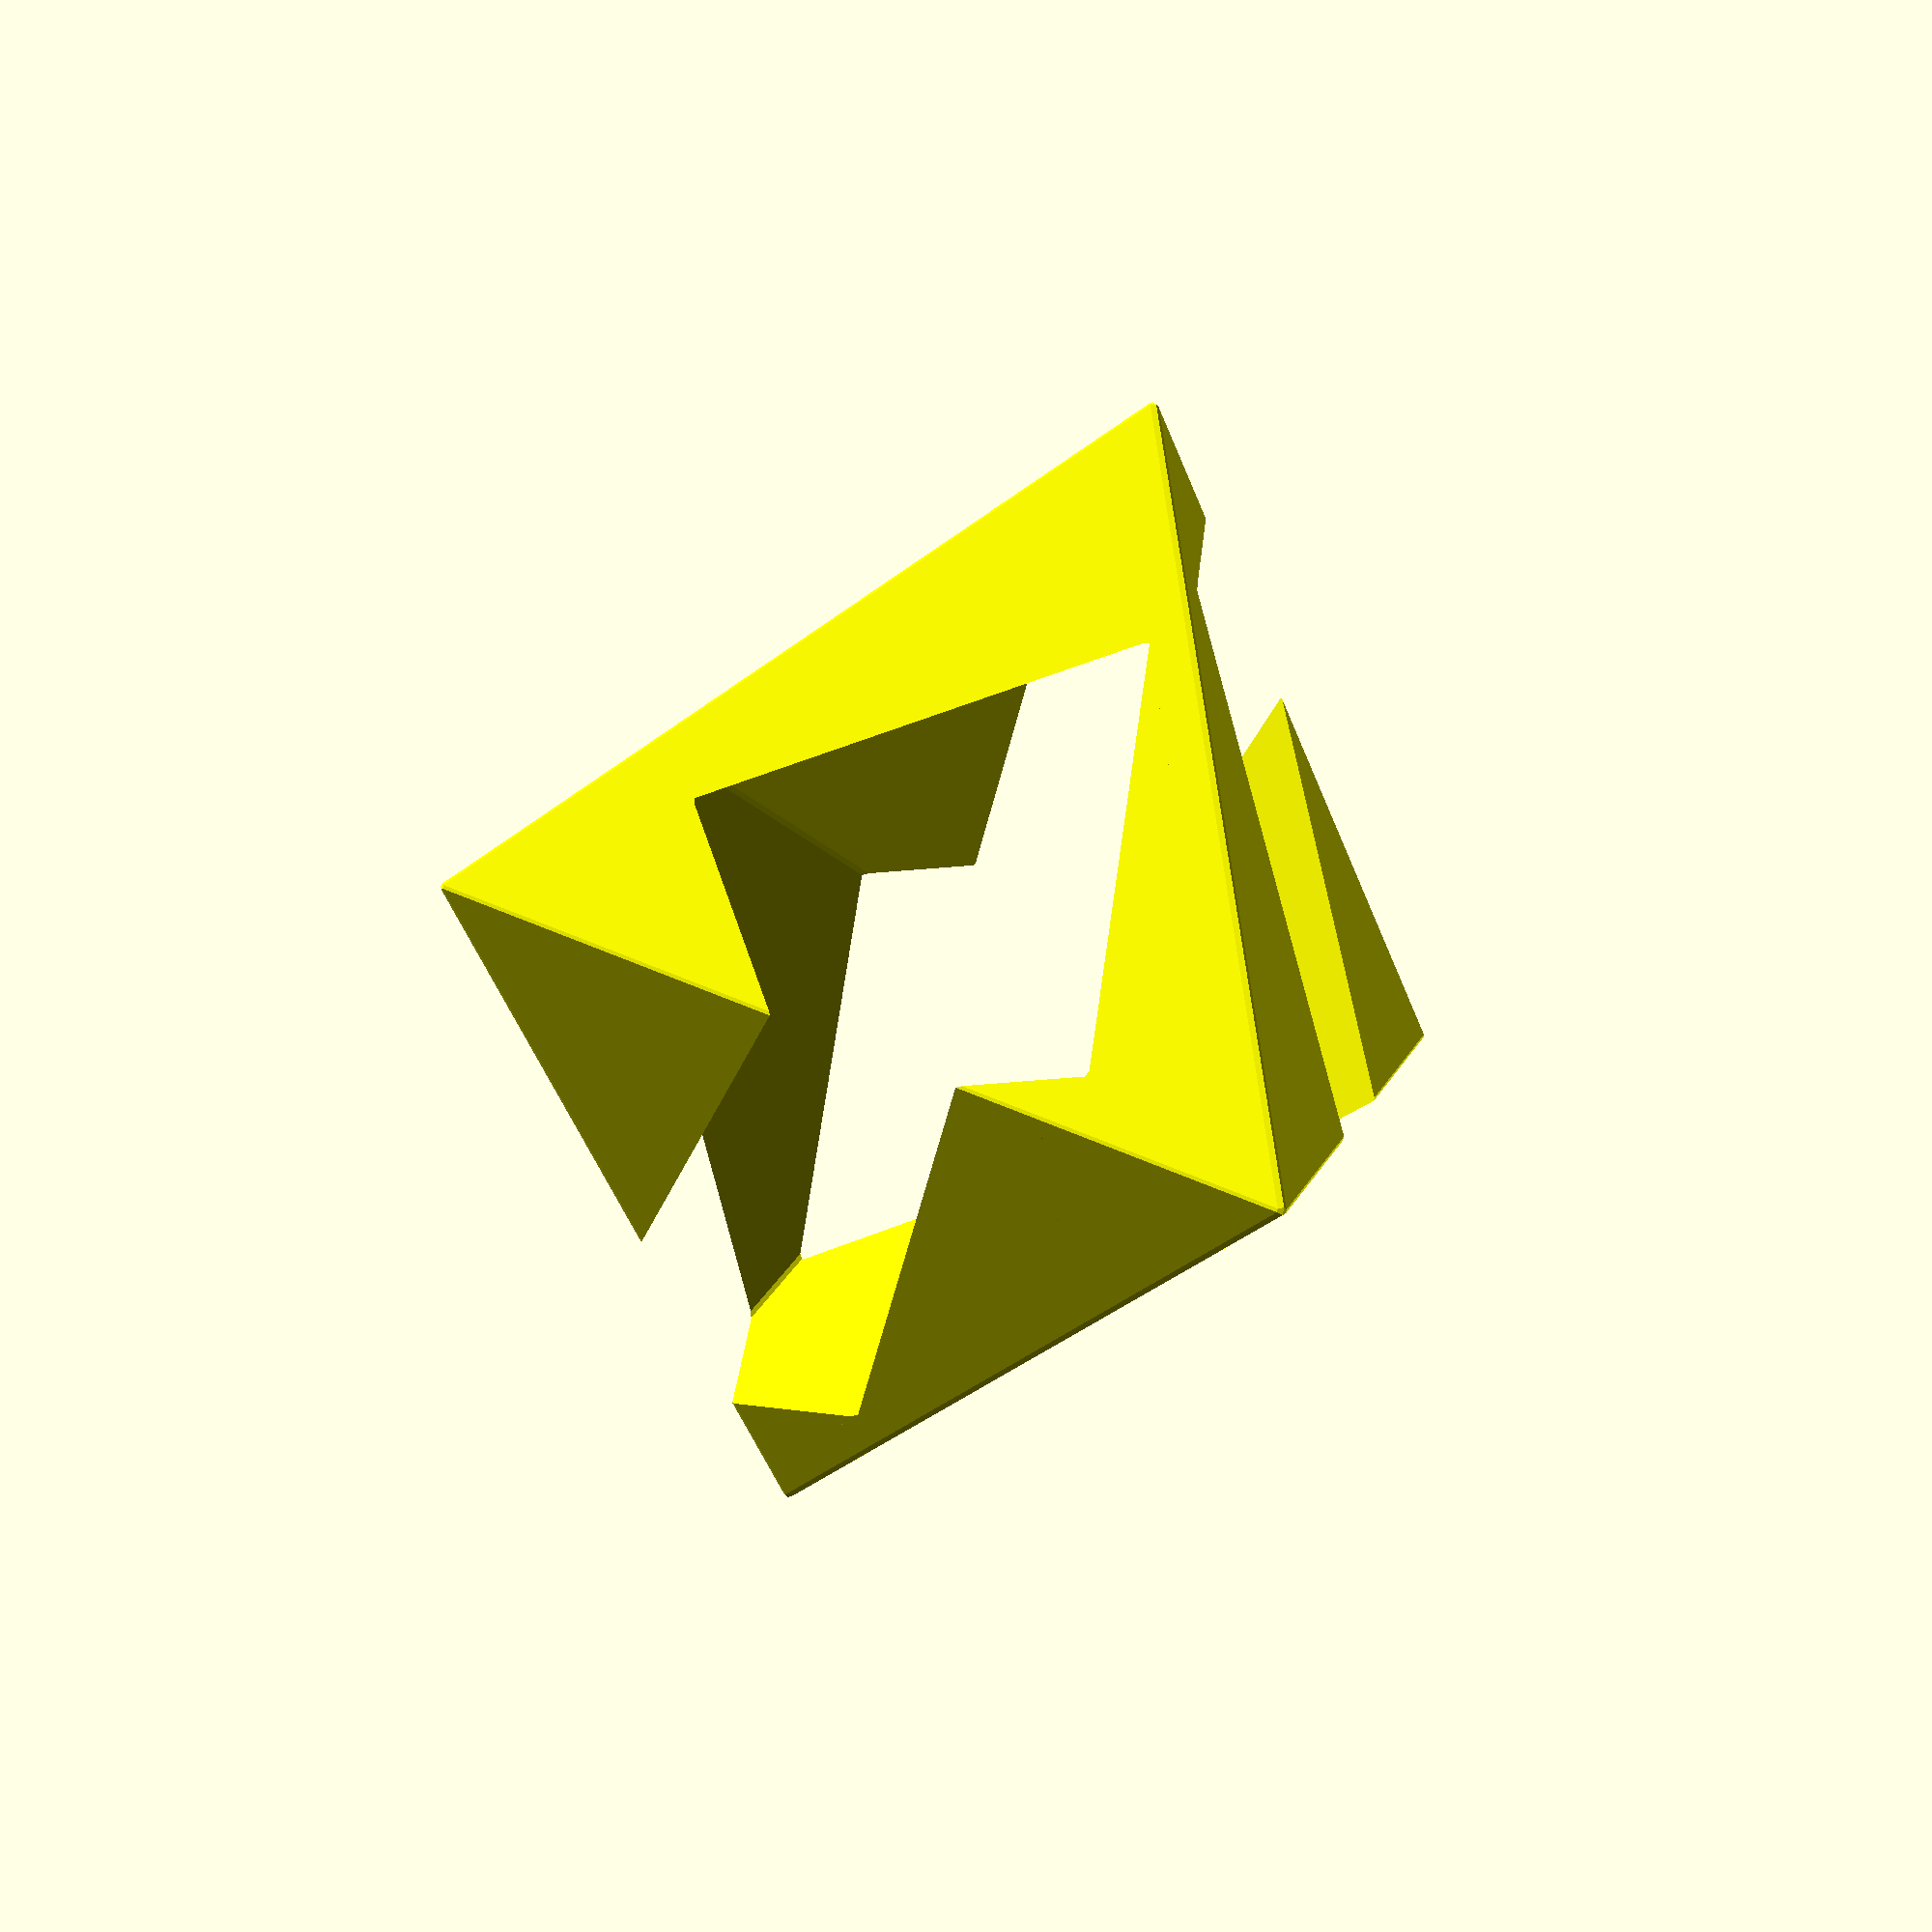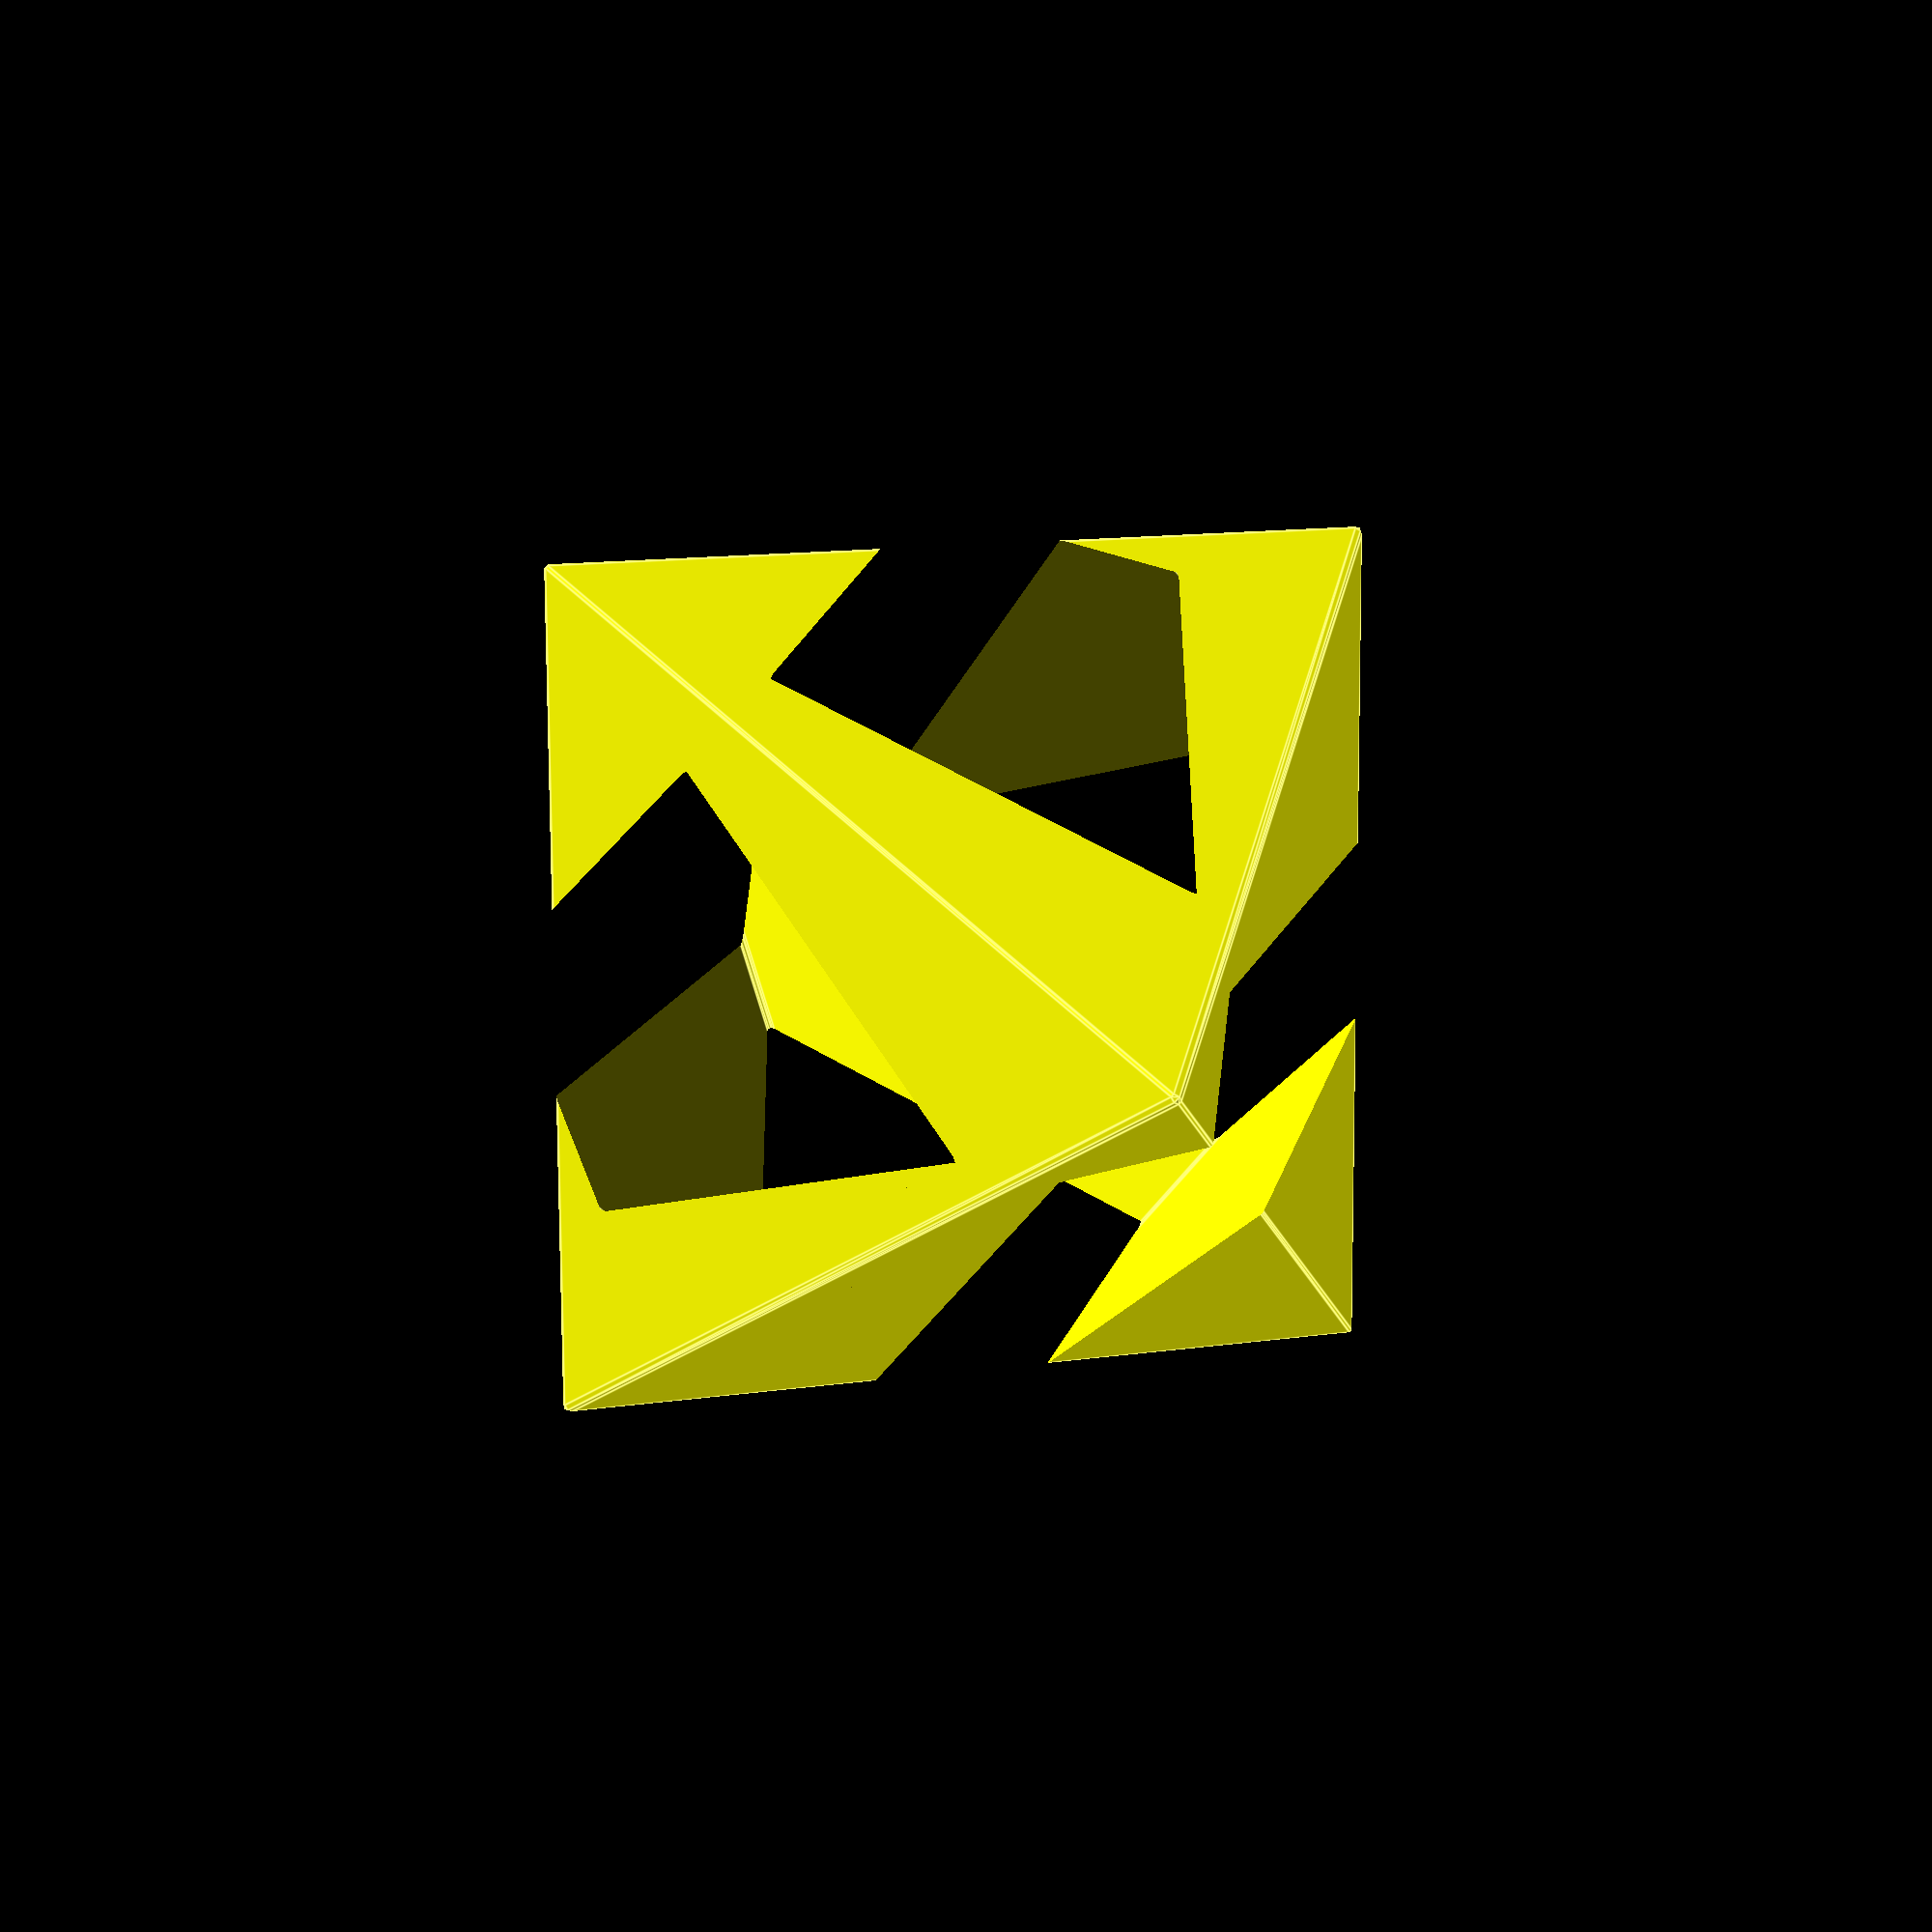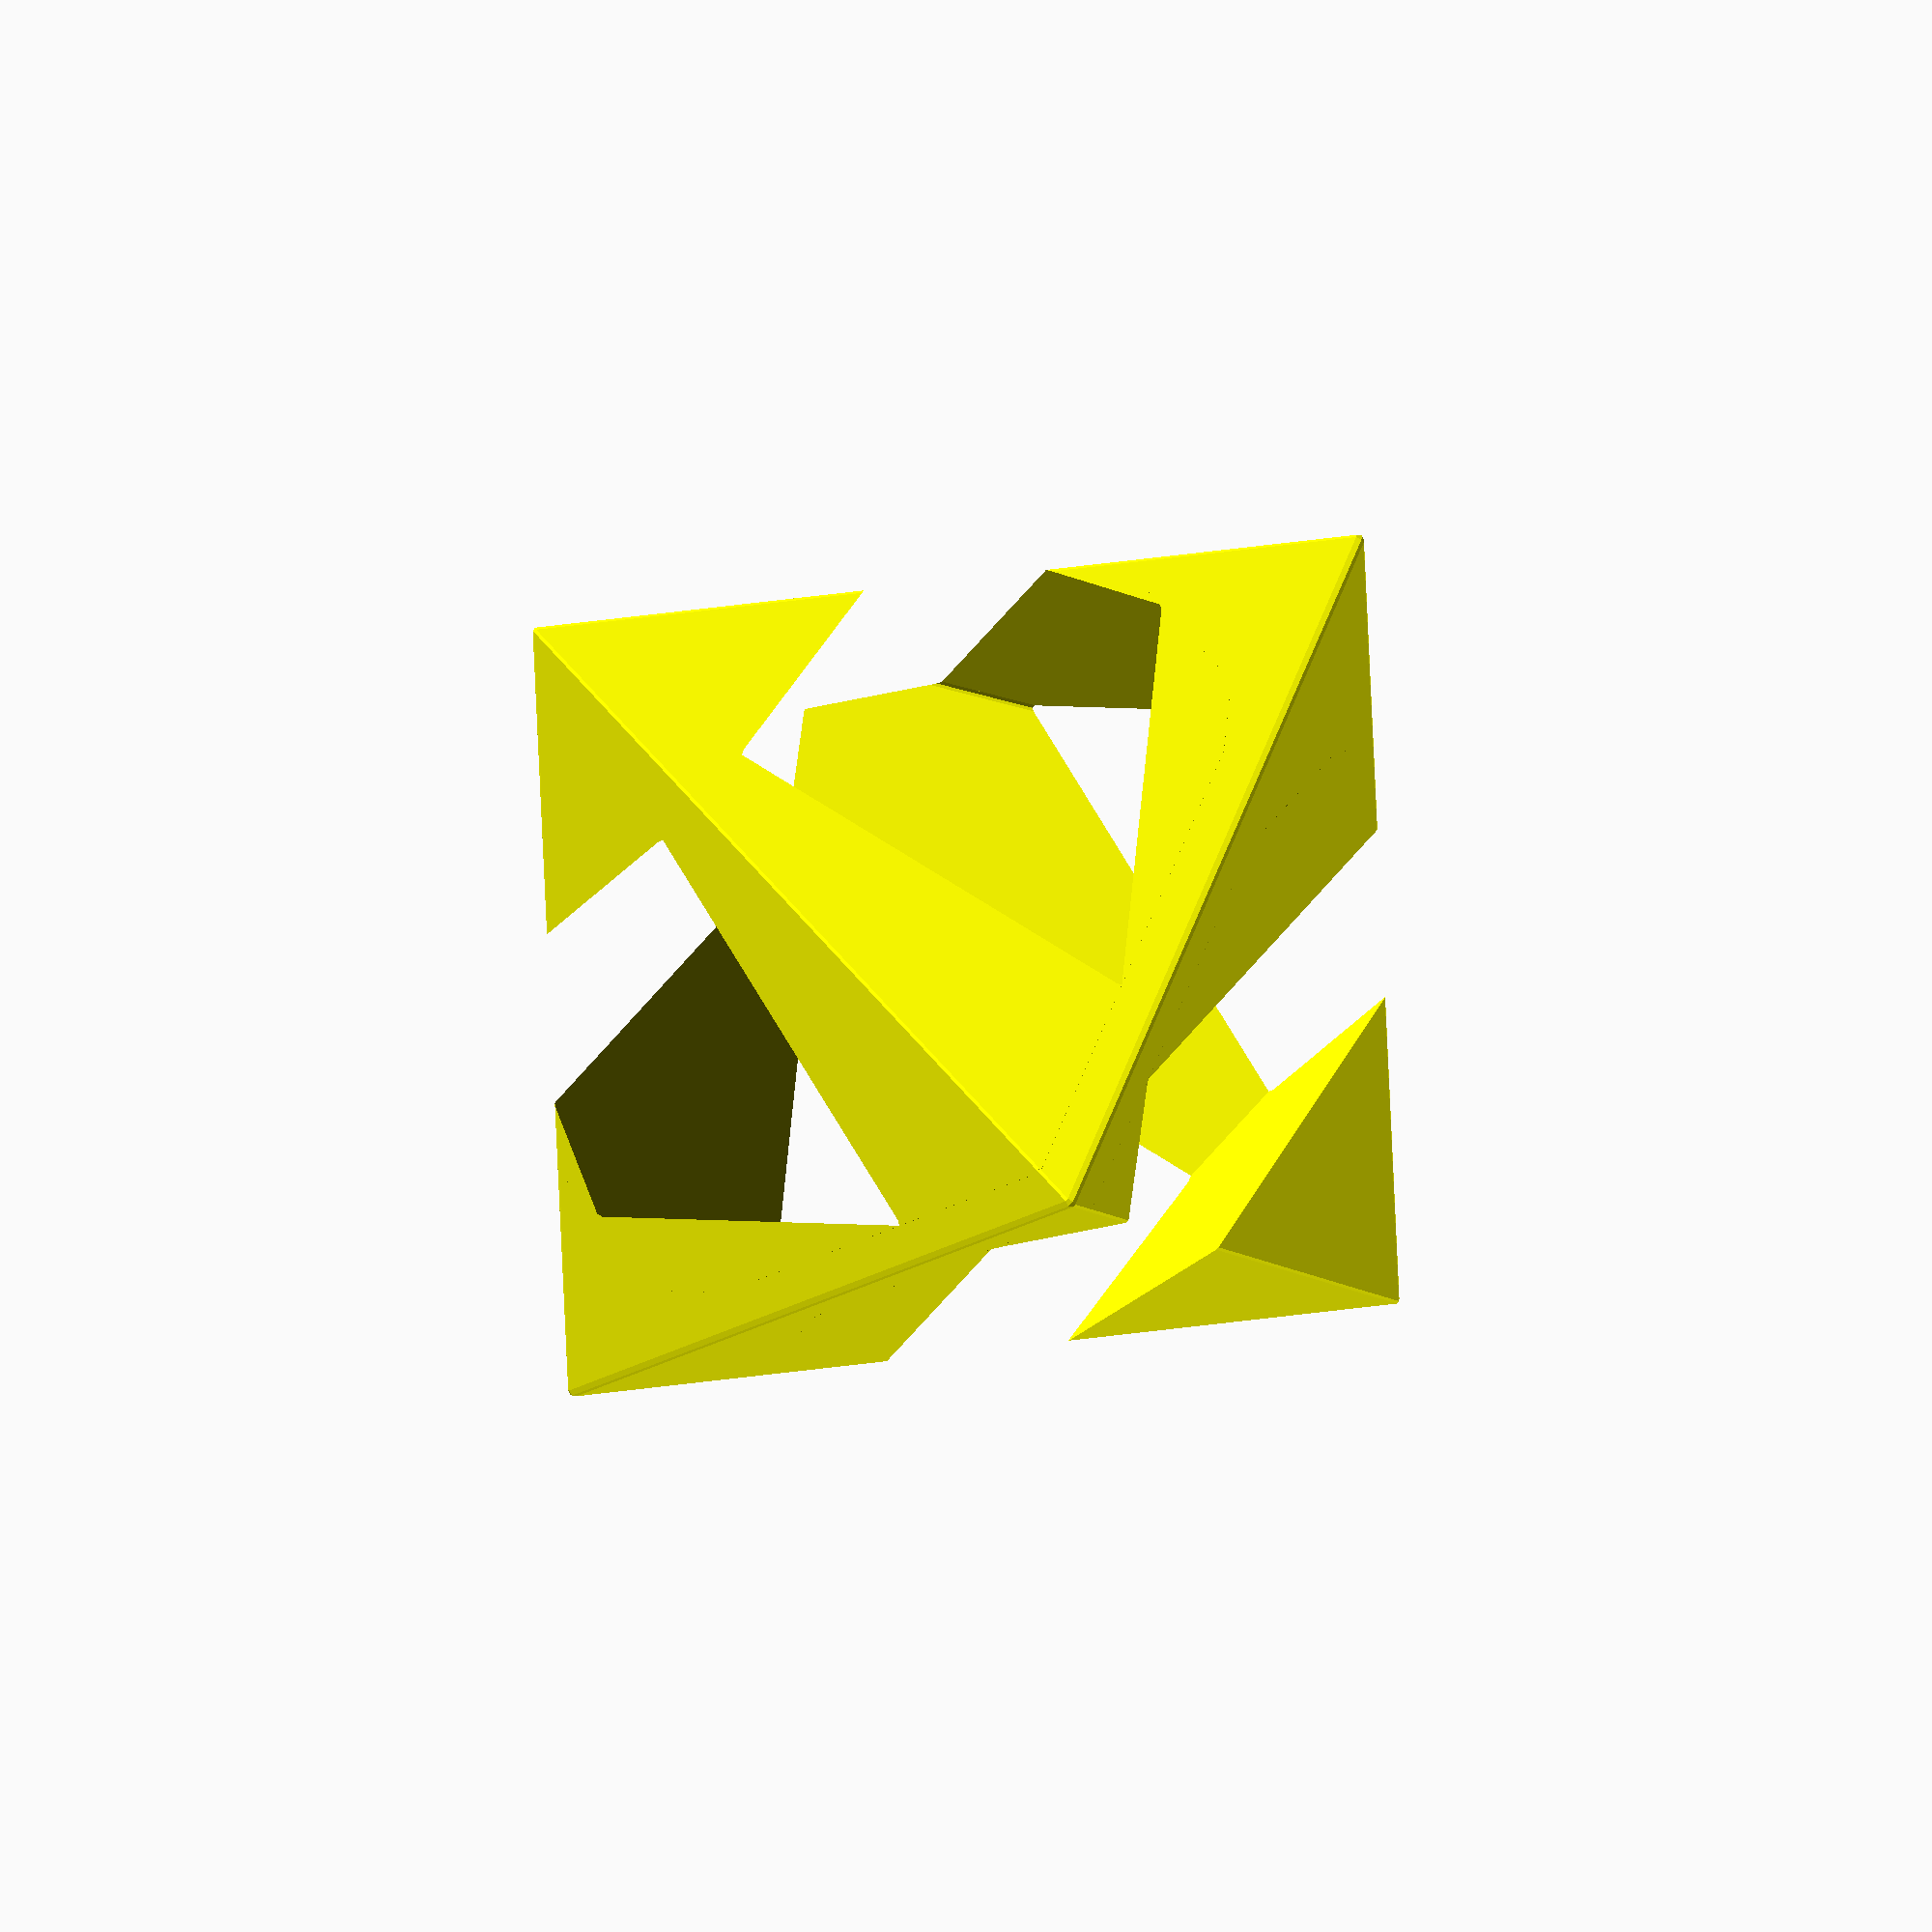
<openscad>
// Auto-generated OpenSCAD file

    shift = 0;

    inner_points = 10*[[-0.7217617826689717, 0.6065878485161154, -0.33333333333331405], [-0.6353813320543069, -0.3896743748726871, 0.6666666666666896], [-0.27450044071986923, -0.6929682991307544, -0.6666666666666534], [0.7217617826689717, -0.6065878485161154, 0.33333333333331405], [0.6353813320543069, 0.3896743748726871, -0.6666666666666896], [0.27450044071986923, 0.6929682991307544, 0.6666666666666534]];

    outer_points_unshifted = 10*[[-0.7655439763897738, 0.6433835716066518, 4.3410487328328886e-08], [-0.6433835716066508, -0.765543976389775, 3.648333112644759e-08], [-5.670541297058882e-08, 0.0, -0.9999999999999984], [0.7655439763897738, -0.6433835716066518, -4.3410487328328886e-08], [0.6433835716066508, 0.765543976389775, -3.648333112644759e-08], [5.670541297058882e-08, 0.0, 0.9999999999999984]];
    
    outer_points = [for (p = outer_points_unshifted) [p[0], p[1], p[2] + shift]];

    // Convex hull for inner set (I)
    module inner_hull() {
        hull() {
            for (p = inner_points) {
                translate(p) sphere(r=0.1);
            }
        }
    }

    // Convex hull for outer set (O) minus inner hull (O \ I)
    module outer_minus_inner() {
        difference() {
            hull() {
                for (p = outer_points) {
                    translate(p) sphere(r=0.1);
                }
            }
            inner_hull(); // Subtract inner hull
        }
    }

    // Convex hull for outer set (O) minus all translated inner hulls
    module outer_minus_AllTranslationInner() {
        difference() {
            hull() {
                for (p = outer_points) {
                    translate(p) sphere(r=0.1);
                }
            }
            hull() {
                translate([0,0,5]) inner_hull();
                translate([0,0,-5]) inner_hull();
            }; // Subtract translated inner hulls
        }
    }

    // Difference between outer_minus_inner and outer_minus_AllTranslationInner
    module outer_minus_inner_diff() {
        difference() {
            // Outer minus inner
            difference() {
                hull() {
                    for (p = outer_points) {
                        translate(p) sphere(r=0.1);
                    }
                }
                inner_hull();
            }

            // Subtract Outer minus AllTranslationInner
            difference() {
                hull() {
                    for (p = outer_points) {
                        translate(p) sphere(r=0.1);
                    }
                }
                hull() {
                    translate([0,0,5]) inner_hull();
                    translate([0,0,-5]) inner_hull();
                };
            }
        }
    }

    // Rendering all with colors applied
    // color([1, 0, 0, 0.5]) inner_hull(); // Transparent red
    // color([0, 1, 0, 1]) outer_minus_AllTranslationInner(); // Opaque green
    color([1, 1, 0, 1]) outer_minus_inner_diff(); // Opaque yellow
    
</openscad>
<views>
elev=12.6 azim=197.4 roll=235.1 proj=p view=solid
elev=240.2 azim=255.2 roll=317.6 proj=p view=edges
elev=235.1 azim=244.8 roll=313.5 proj=o view=solid
</views>
